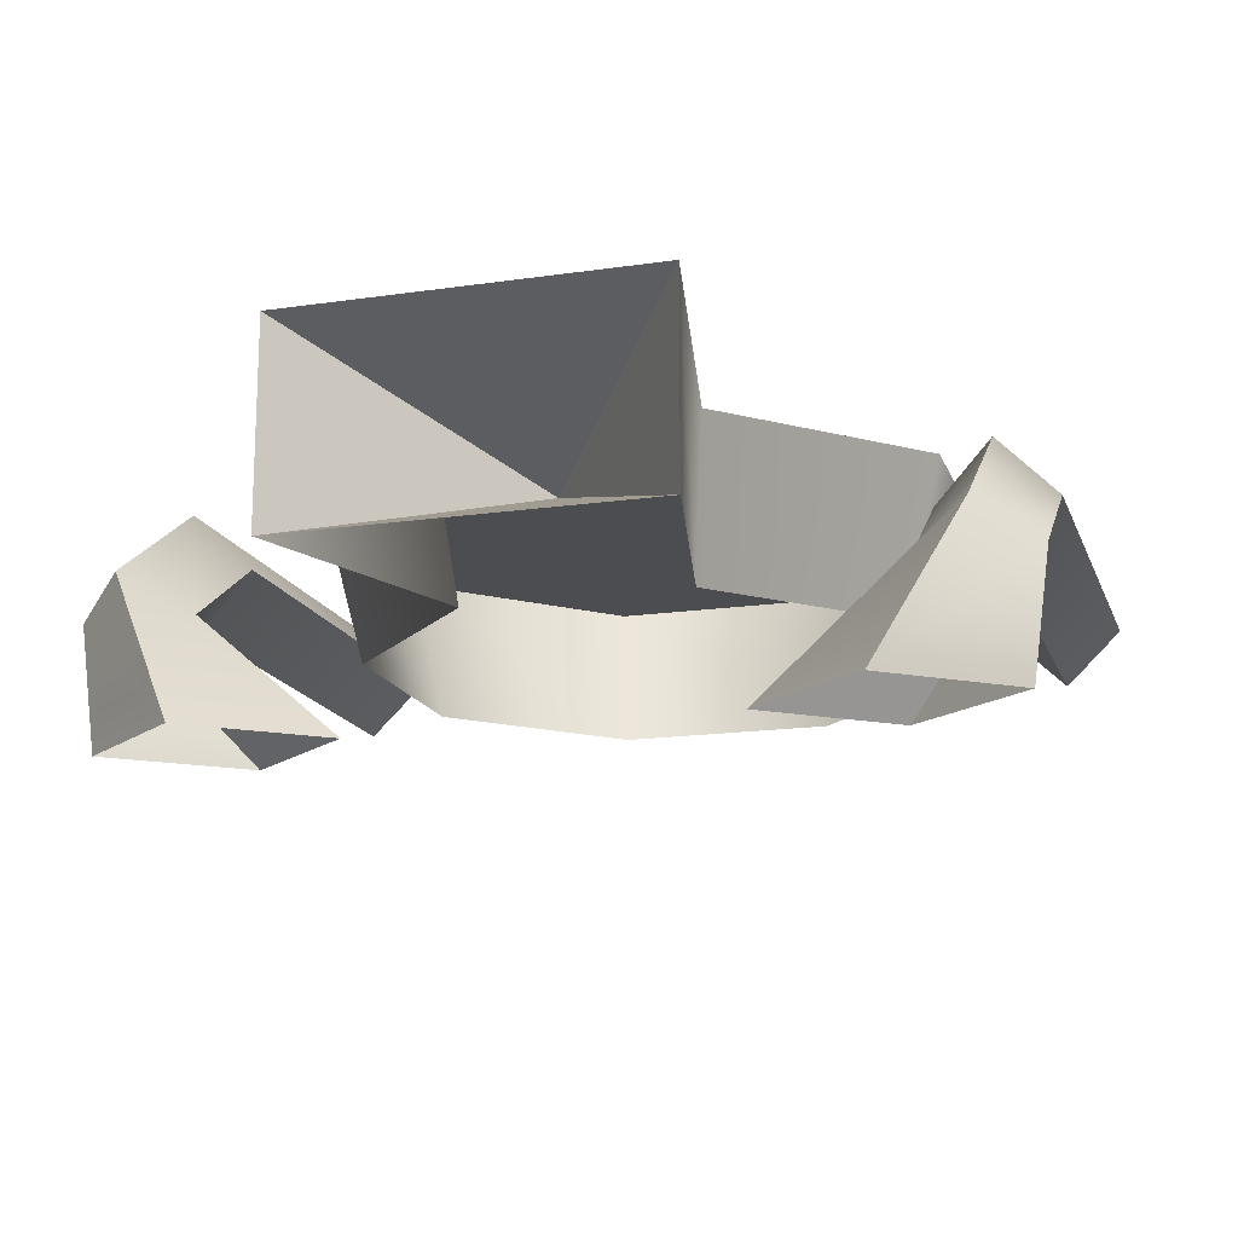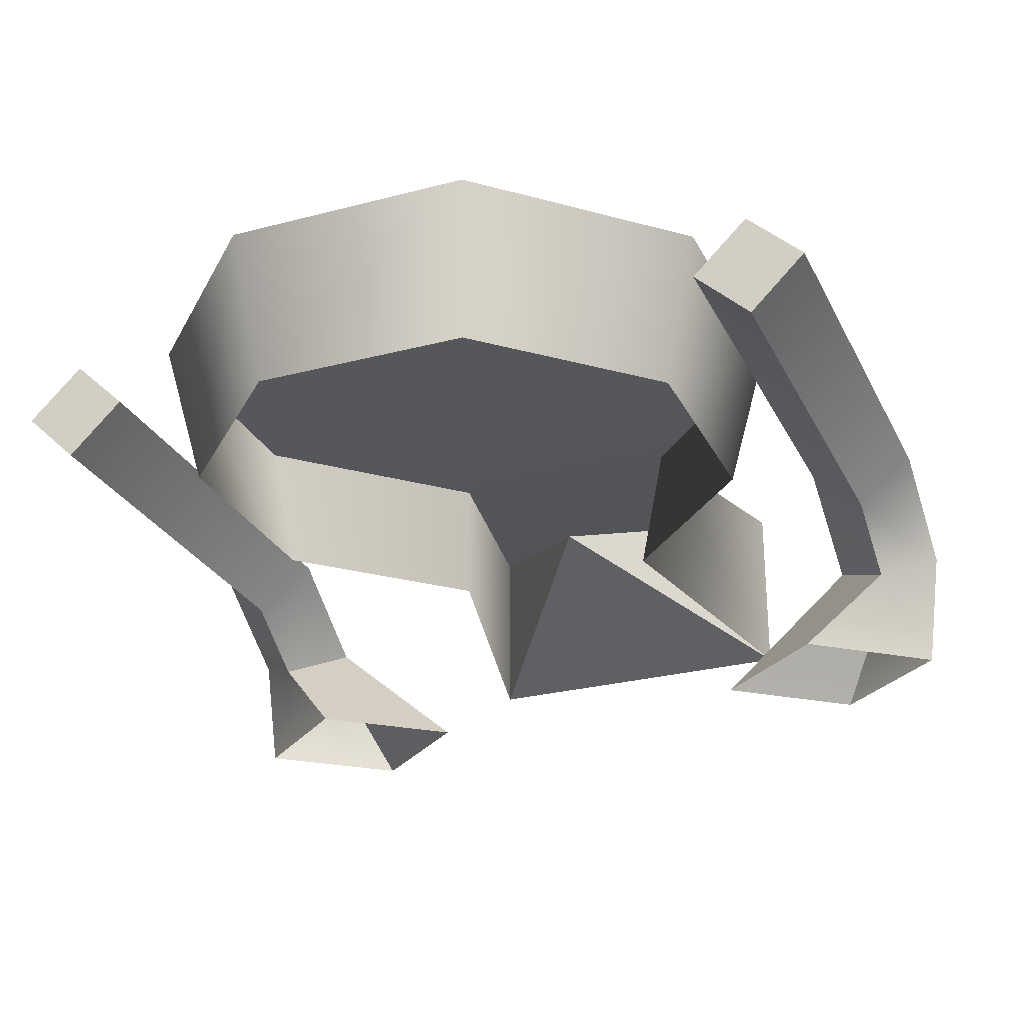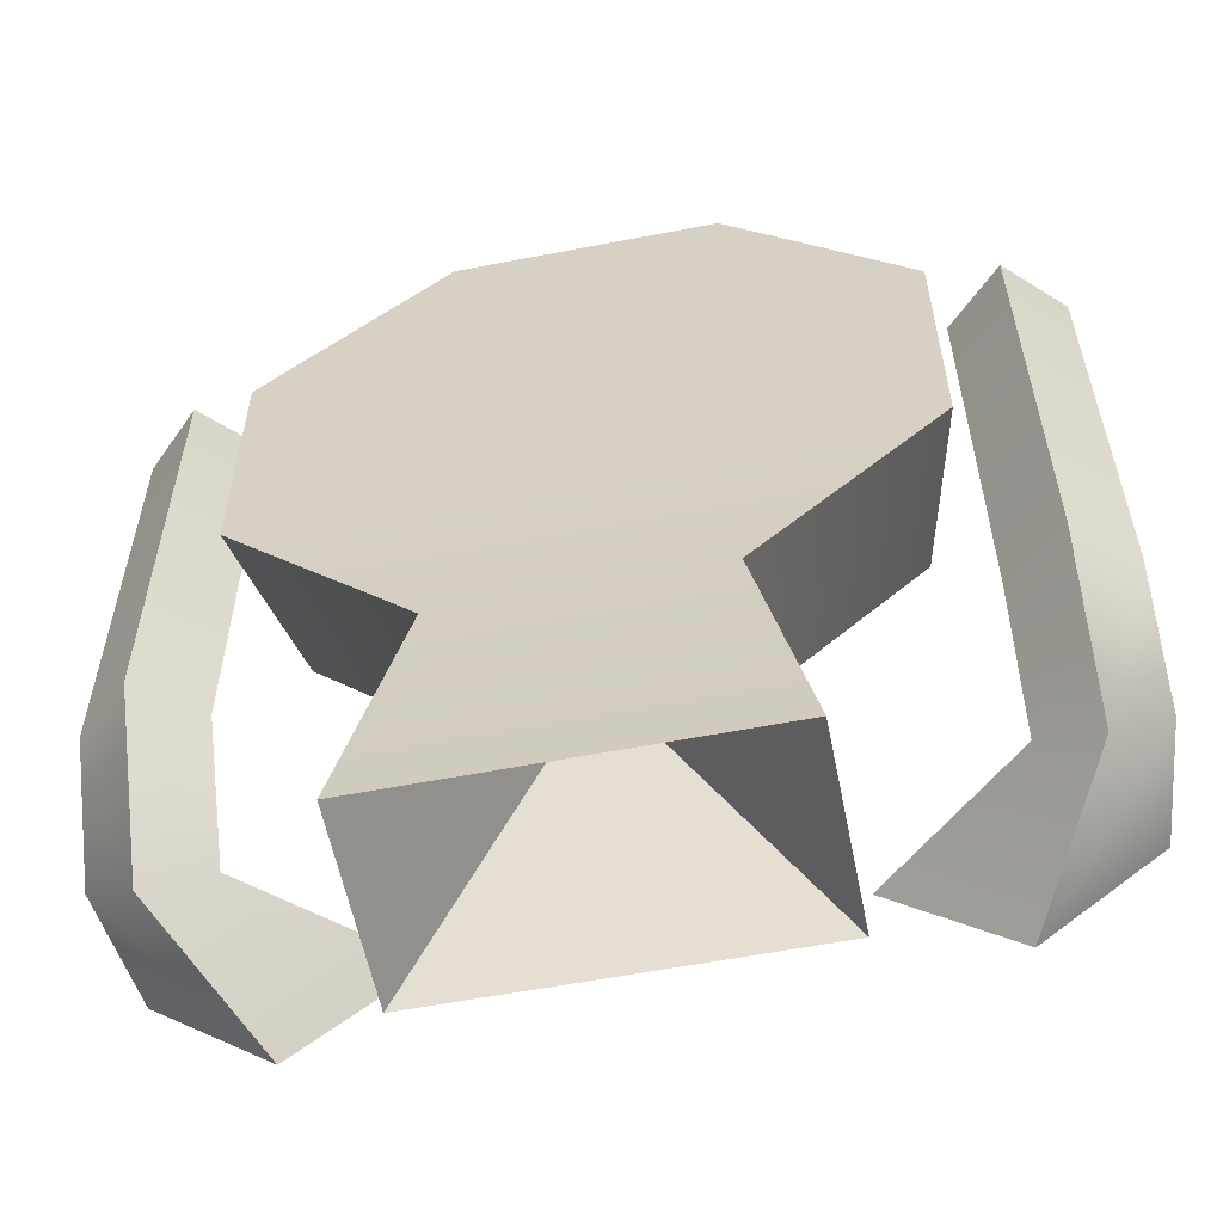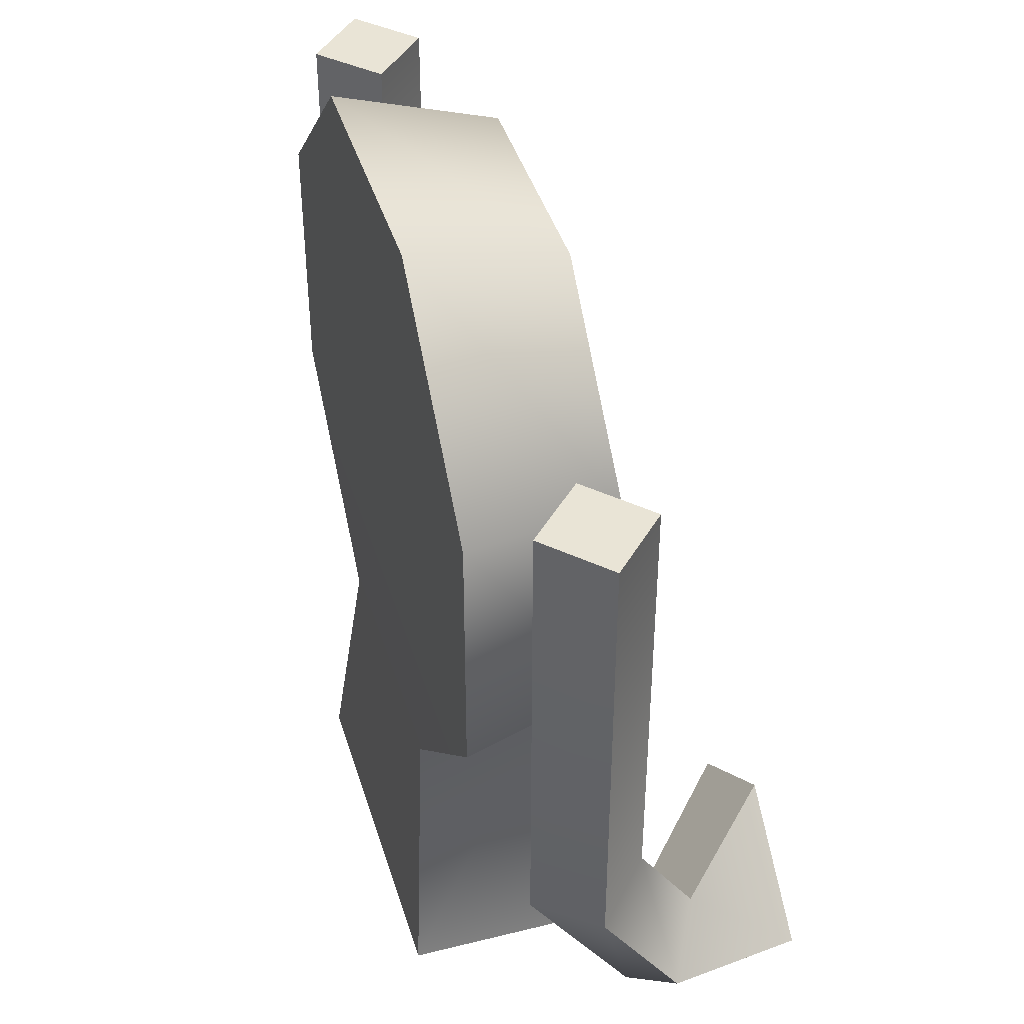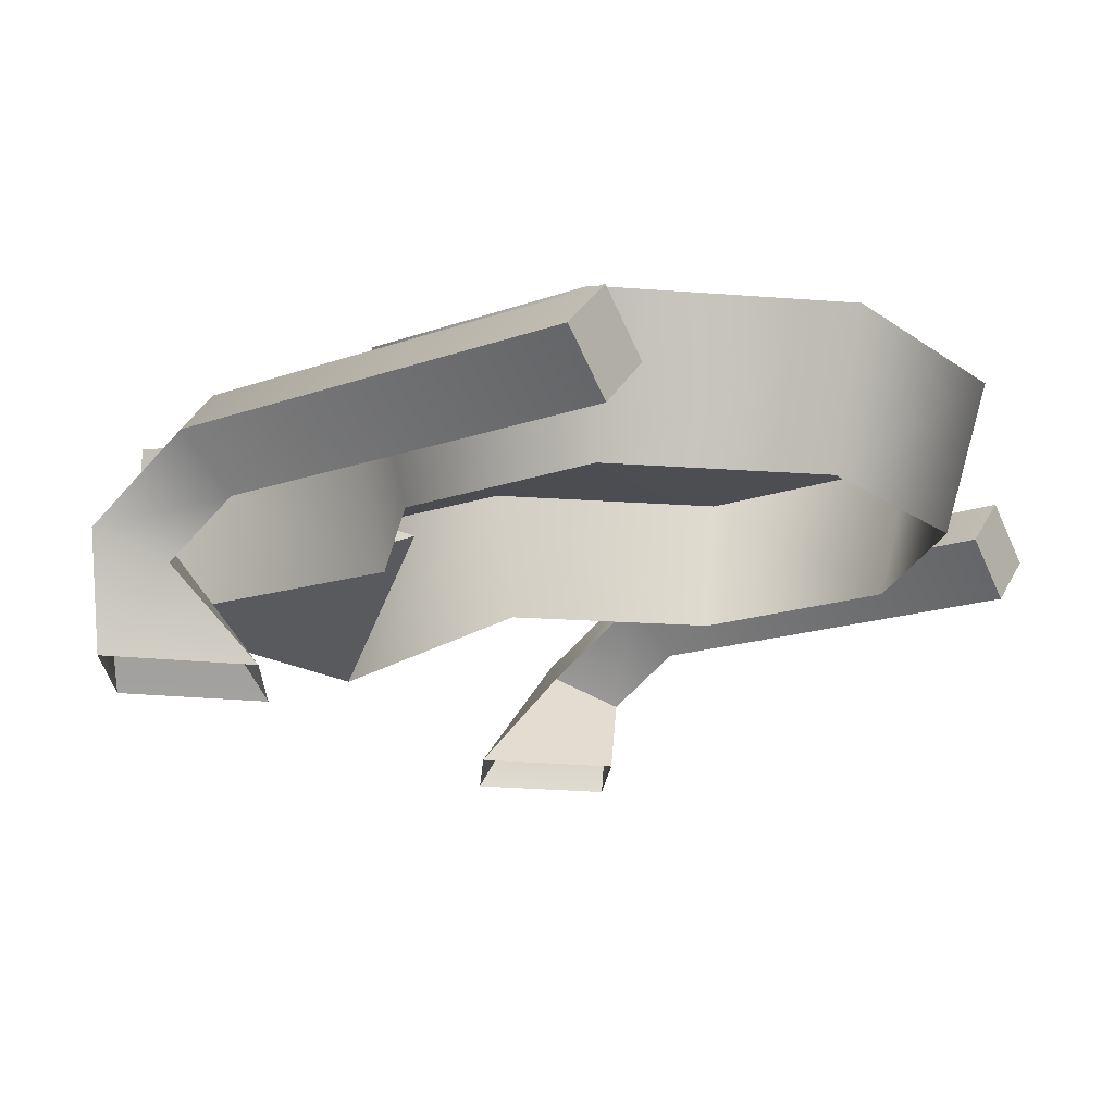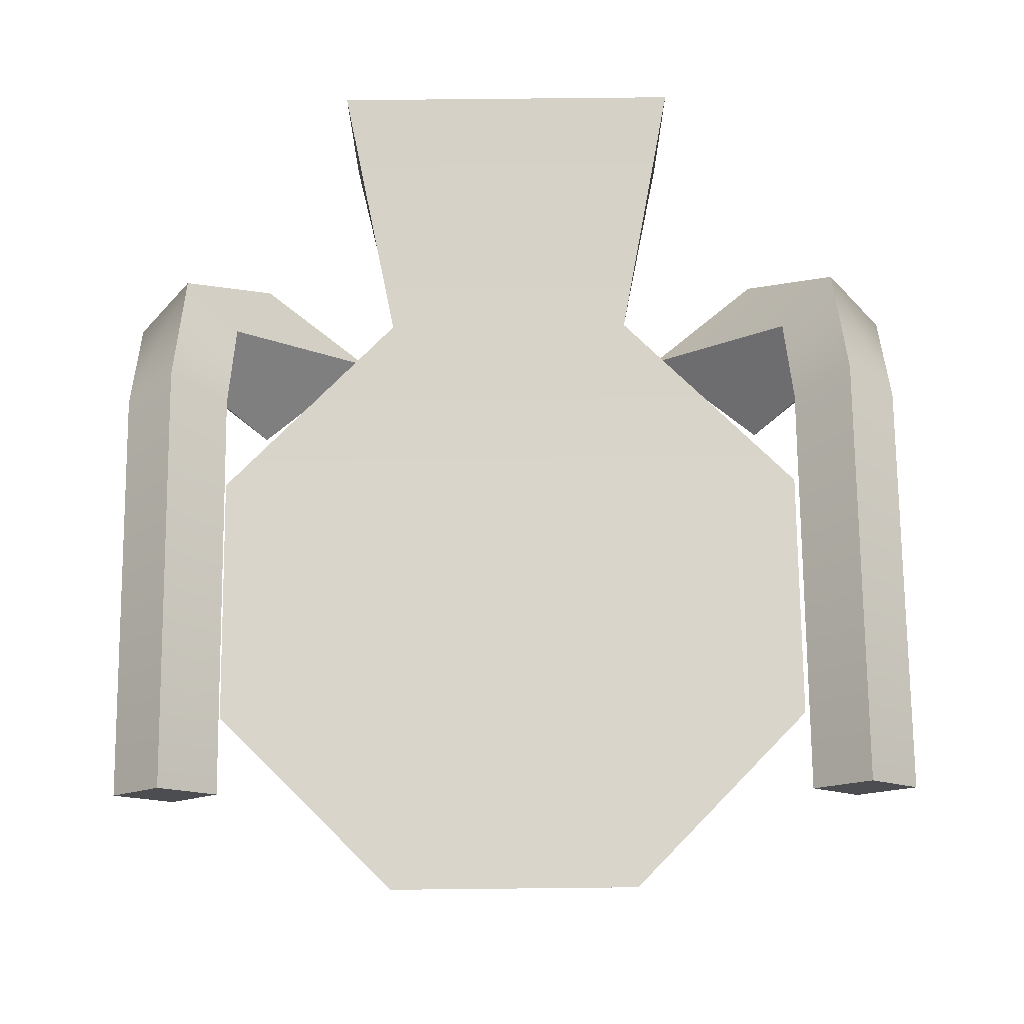
<metadata>
{"format":"obj","ext":"obj","renderer":"f3d","projection":"perspective","resolution":1024,"background":"white","views":[{"elev":-16.1,"azim":16.7,"up":"+Z"},{"elev":-27.1,"azim":-157.9,"up":"+Z"},{"elev":-58.0,"azim":11.3,"up":"+Y"},{"elev":42.4,"azim":73.4,"up":"+Y"},{"elev":-16.7,"azim":125.9,"up":"+Z"},{"elev":74.4,"azim":179.4,"up":"+Z"}]}
</metadata>
<code>
v 0.00926 0.002873 -0.0003126
v 0.007912 0.002506 0.0009949
v 0.007912 0.01334 0.0009963
v 0.00926 0.01334 -0.0003161
v 0.00926 0.002138 0.002305
v 0.00926 0.01334 0.002306
v 0.01061 0.002506 0.0009949
v 0.01061 0.01334 0.0009963
v 0.00926 0.01334 0.0009963
v 0.00926 0.0009691 -0.001572
v 0.007912 -0.0002302 -0.0008265
v 0.00926 -0.001429 -8.067e-05
v 0.01061 -0.0002302 -0.0008265
v 0.007337 0.002107 -0.0038
v 0.004462 -0.0002263 -0.00381
v 0.007337 -0.002559 -0.003821
v 0.01021 -0.0002263 -0.00381
v -0.009074 0.002873 -0.0003126
v -0.009074 0.01334 -0.0003161
v -0.007725 0.01334 0.0009963
v -0.007725 0.002506 0.0009949
v -0.009074 0.01334 0.002306
v -0.009074 0.002138 0.002305
v -0.01042 0.01334 0.0009963
v -0.01042 0.002506 0.0009949
v -0.009074 0.01334 0.0009963
v -0.007725 -0.0002302 -0.0008265
v -0.009074 0.0009691 -0.001572
v -0.009074 -0.001429 -8.067e-05
v -0.01042 -0.0002302 -0.0008265
v -0.004276 -0.0002263 -0.00381
v -0.007151 0.002107 -0.0038
v -0.007151 -0.002559 -0.003821
v -0.01003 -0.0002263 -0.00381
v 0.00283 0.01506 -0.0004612
v -0.002549 0.01506 -0.0004612
v -0.002938 0.01608 0.003261
v 0.003219 0.01608 0.003261
v -0.006352 0.01125 -0.0004612
v -0.007291 0.01173 0.003261
v -0.006352 0.005873 -0.0004711
v -0.007291 0.005575 0.003261
v -0.002549 0.002069 -0.0004613
v -0.002938 0.001222 0.003261
v 0.00283 0.002069 -0.0004613
v 0.006633 0.005873 -0.0004711
v 0.007572 0.005575 0.003261
v 0.003219 0.001222 0.003261
v 0.006633 0.01125 -0.0004612
v 0.007572 0.01173 0.003261
v 0.004472 -0.005159 0.003819
v 0.004472 -0.005158 -0.0009018
v -0.004191 -0.005159 0.003819
v -0.004191 -0.005158 -0.0009018
v 0.0001403 0.0008102 0.001395
g pipes
f 1 2 3 4
f 2 5 6 3
f 5 7 8 6
f 7 1 4 8
f 4 3 9
f 3 6 9
f 6 8 9
f 8 4 9
f 2 1 10 11
f 5 2 11 12
f 7 5 12 13
f 1 7 13 10
f 11 10 14 15
f 12 11 15 16
f 13 12 16 17
f 10 13 17 14
f 18 19 20 21
f 21 20 22 23
f 23 22 24 25
f 25 24 19 18
f 19 26 20
f 20 26 22
f 22 26 24
f 24 26 19
f 21 27 28 18
f 23 29 27 21
f 25 30 29 23
f 18 28 30 25
f 27 31 32 28
f 29 33 31 27
f 30 34 33 29
f 28 32 34 30
g vertex
f 35 36 37 38
f 36 39 40 37
f 39 41 42 40
f 41 43 44 42
f 45 46 47 48
f 46 49 50 47
f 49 35 38 50
f 45 48 51 52
f 48 44 53 51
f 44 43 54 53
f 54 52 55
f 52 51 55
f 51 53 55
f 53 54 55
f 48 47 42 44
f 47 50 40 42
f 50 38 37 40

</code>
